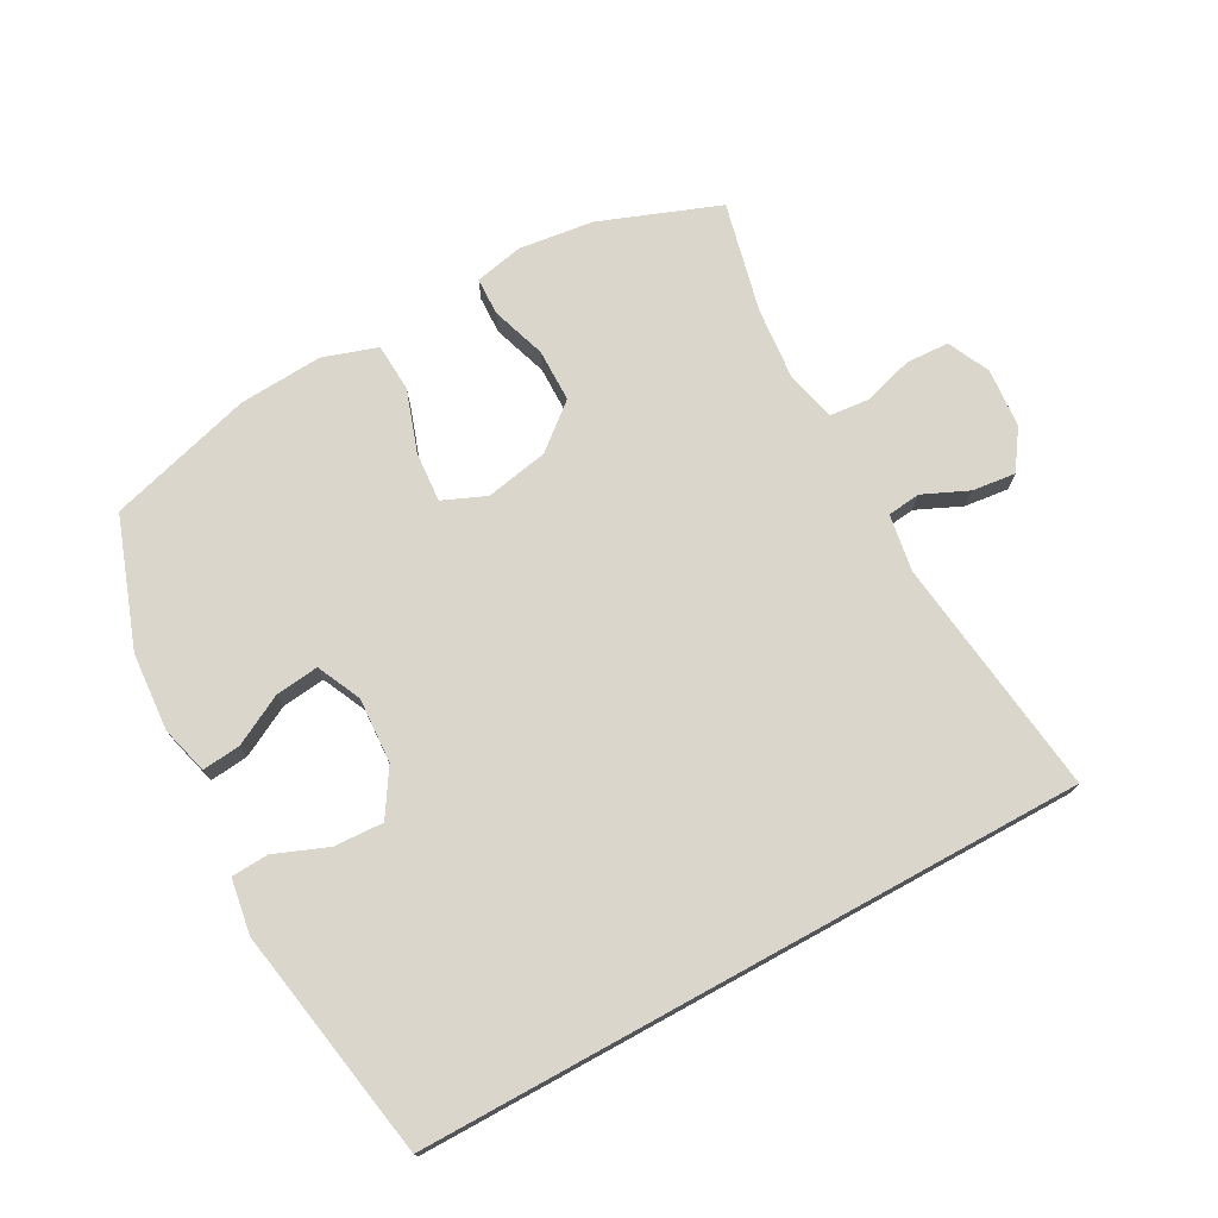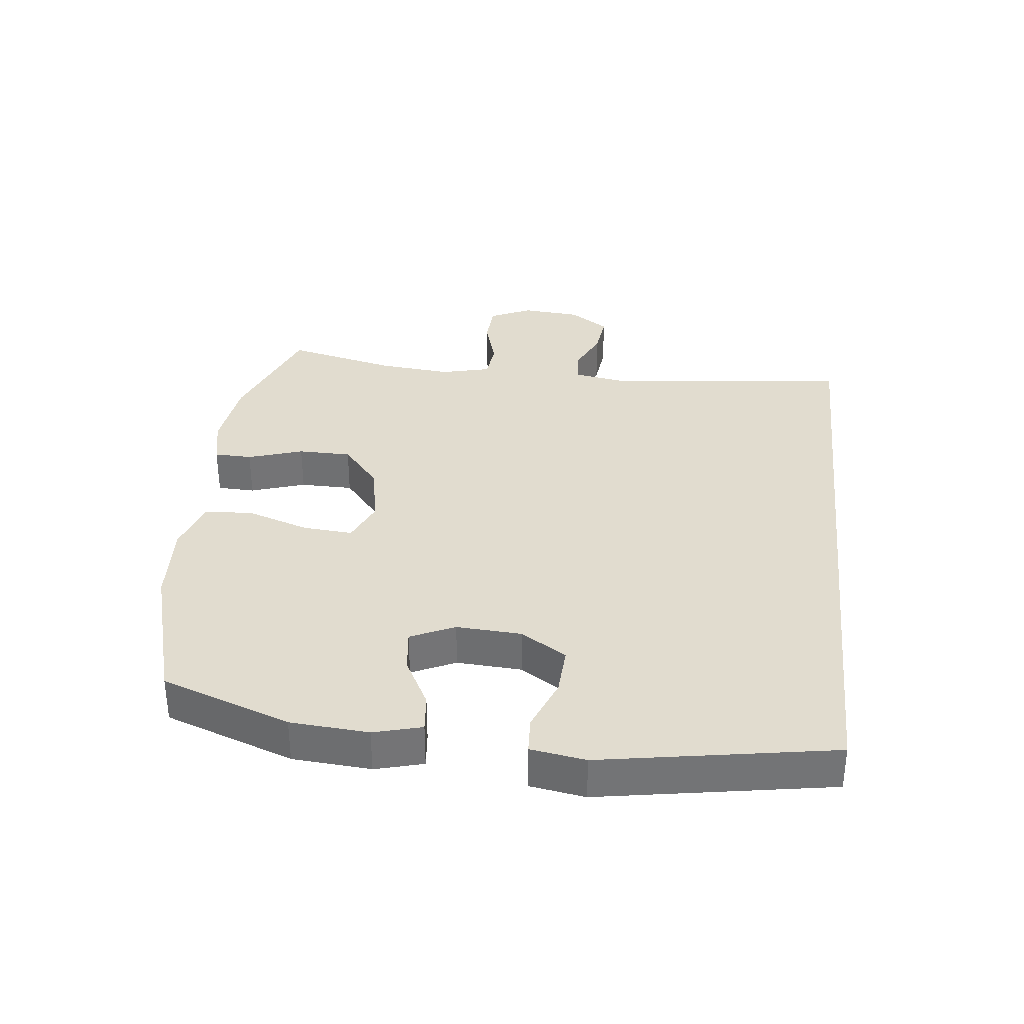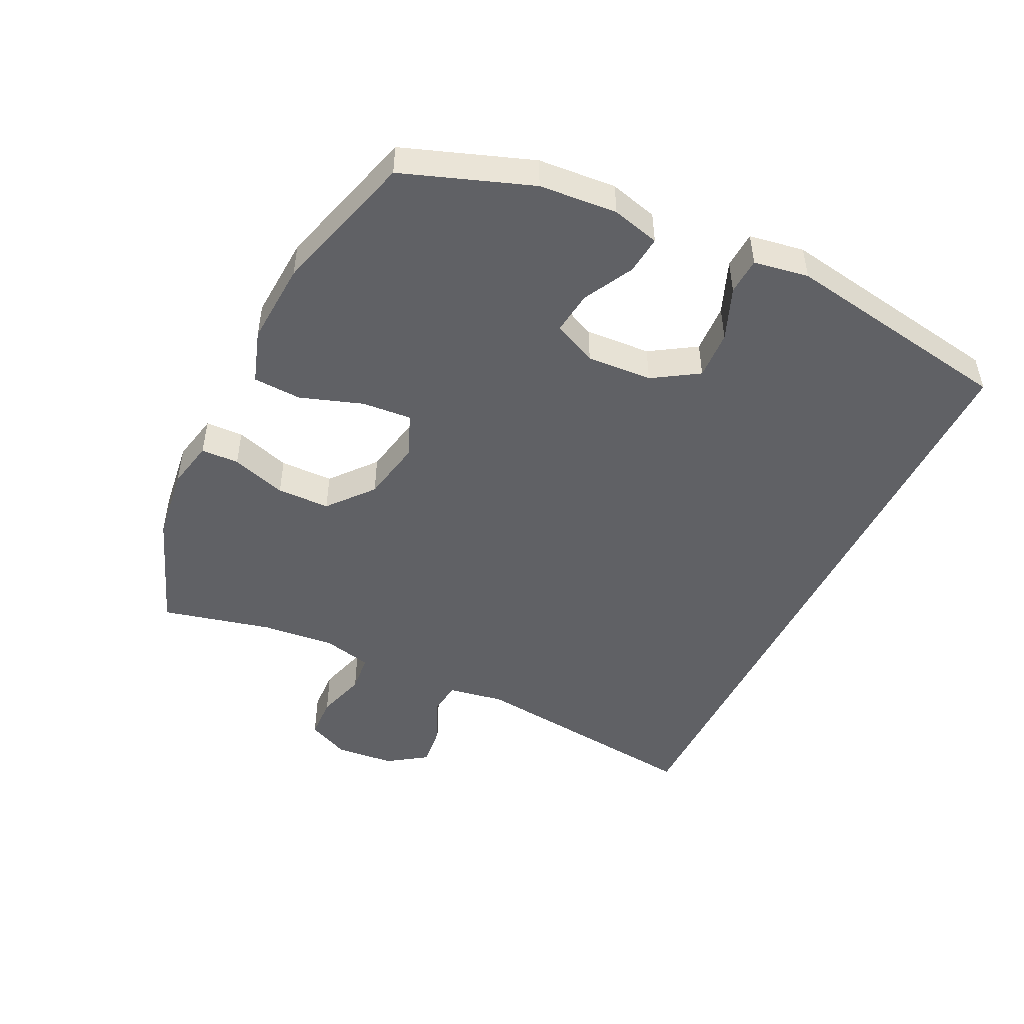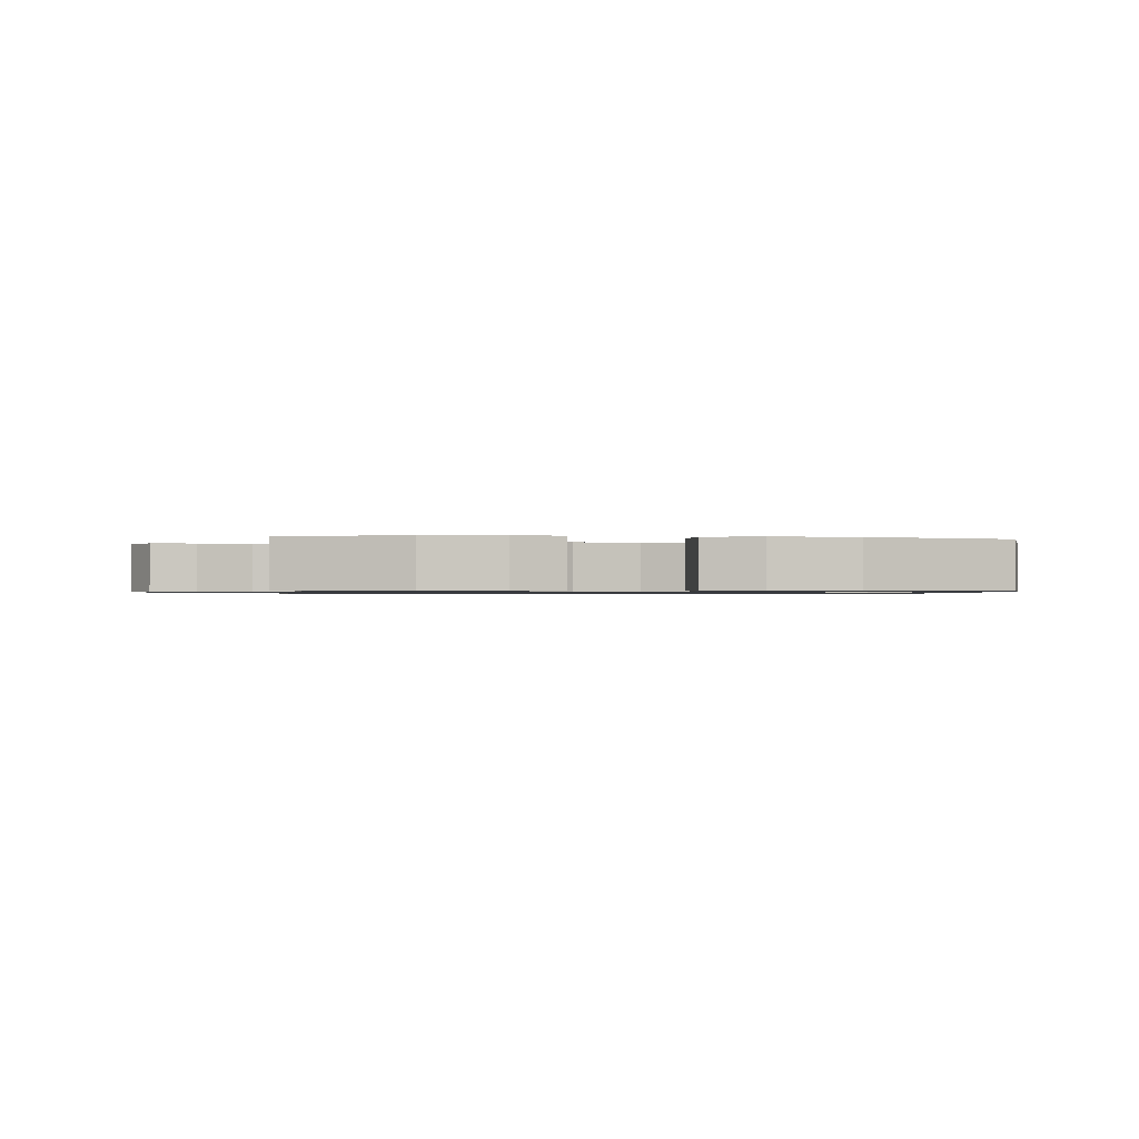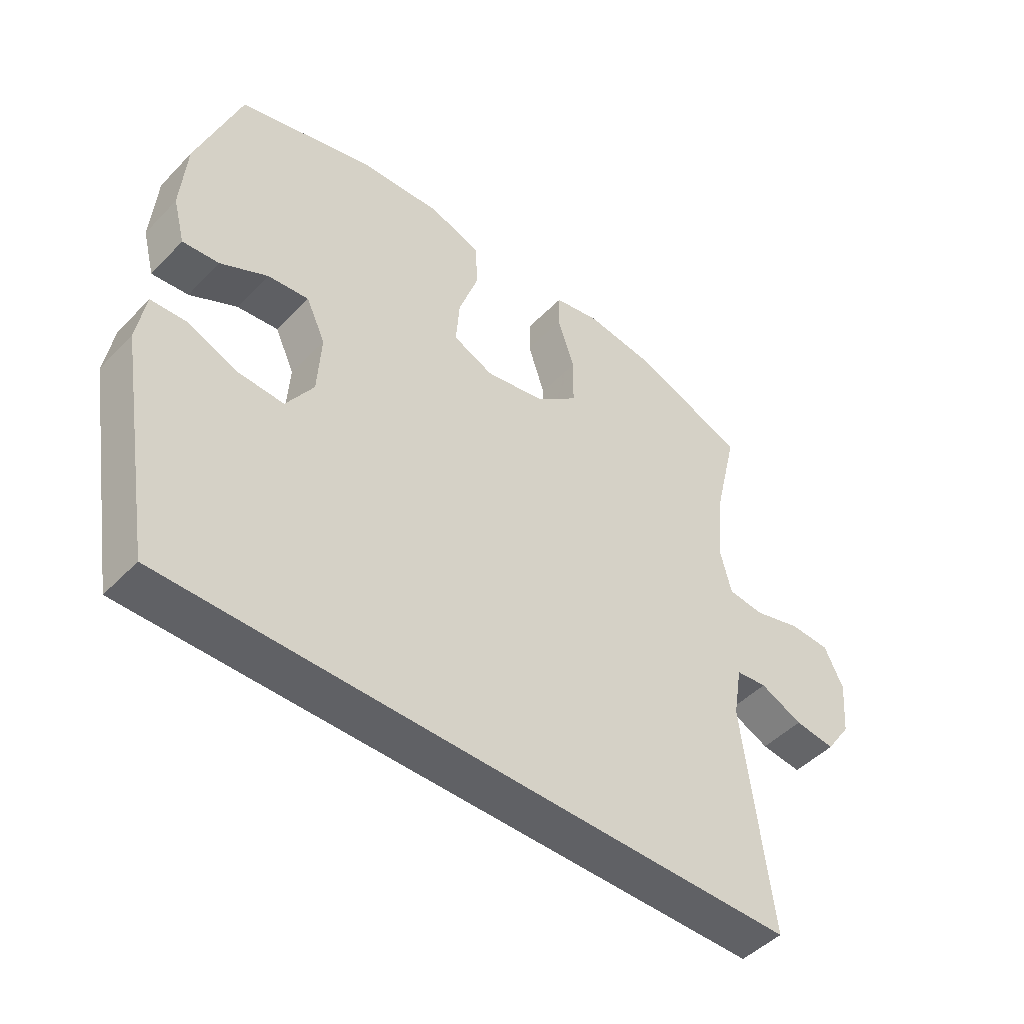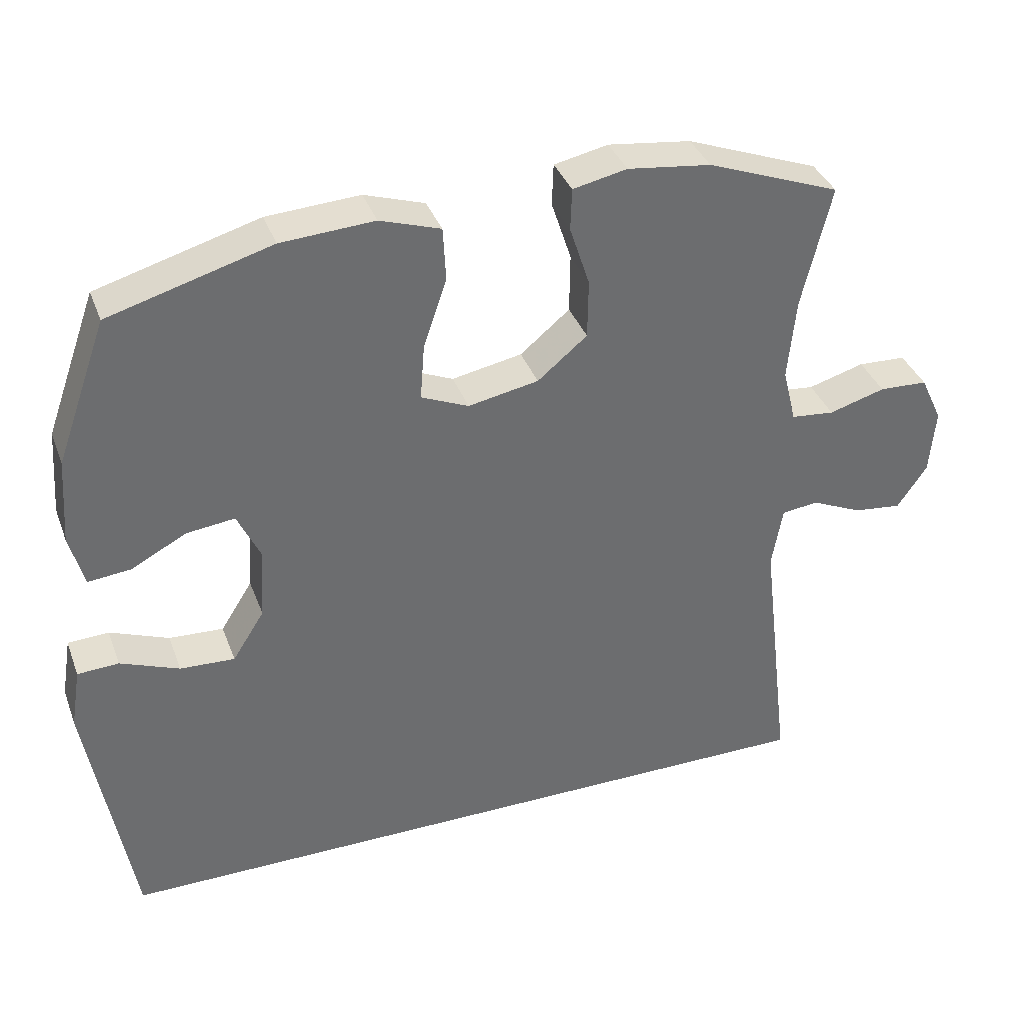
<metadata>
{"format":"obj","ext":"obj","renderer":"f3d","projection":"perspective","resolution":1024,"background":"white","views":[{"elev":73.9,"azim":151.2,"up":"+Y"},{"elev":34.2,"azim":96.3,"up":"+Y"},{"elev":-47.9,"azim":64.2,"up":"+Y"},{"elev":-0.9,"azim":-7.2,"up":"+Y"},{"elev":-47.7,"azim":138.7,"up":"+Z"},{"elev":36.9,"azim":160.8,"up":"+Z"}]}
</metadata>
<code>
v 0.5 0.07 0.5
v 0.572 0.07 0.299
v 0.581 0.07 0.177
v 0.561 0.07 0.102
v 0.501 0.07 0.108
v 0.423 0.07 0.149
v 0.355 0.07 0.157
v 0.323 0.07 0.088
v 0.329 0.07 -0.014
v 0.374 0.07 -0.085
v 0.451 0.07 -0.081
v 0.534 0.07 -0.048
v 0.592 0.07 -0.051
v 0.606 0.07 -0.137
v 0.544 0.07 -0.5
v -0.495 0.07 -0.5
v -0.45 0.07 -0.124
v -0.465 0.07 -0.036
v -0.517 0.07 -0.03
v -0.588 0.07 -0.062
v -0.656 0.07 -0.07
v -0.698 0.07 -0.009
v -0.706 0.07 0.084
v -0.675 0.07 0.15
v -0.607 0.07 0.153
v -0.528 0.07 0.13
v -0.467 0.07 0.136
v -0.448 0.07 0.213
v -0.459 0.07 0.328
v -0.5 0.07 0.5
v -0.313 0.07 0.571
v -0.196 0.07 0.586
v -0.12 0.07 0.57
v -0.118 0.07 0.511
v -0.146 0.07 0.425
v -0.145 0.07 0.342
v -0.075 0.07 0.284
v 0.024 0.07 0.265
v 0.091 0.07 0.294
v 0.085 0.07 0.372
v 0.052 0.07 0.469
v 0.056 0.07 0.545
v 0.141 0.07 0.573
v 0.272 0.07 0.565
v 0.5 0 0.5
v 0.572 0 0.299
v 0.581 0 0.177
v 0.561 0 0.102
v 0.501 0 0.108
v 0.423 0 0.149
v 0.355 0 0.157
v 0.323 0 0.088
v 0.329 0 -0.014
v 0.374 0 -0.085
v 0.451 0 -0.081
v 0.534 0 -0.048
v 0.592 0 -0.051
v 0.606 0 -0.137
v 0.544 0 -0.5
v -0.495 0 -0.5
v -0.45 0 -0.124
v -0.465 0 -0.036
v -0.517 0 -0.03
v -0.588 0 -0.062
v -0.656 0 -0.07
v -0.698 0 -0.009
v -0.706 0 0.084
v -0.675 0 0.15
v -0.607 0 0.153
v -0.528 0 0.13
v -0.467 0 0.136
v -0.448 0 0.213
v -0.459 0 0.328
v -0.5 0 0.5
v -0.313 0 0.571
v -0.196 0 0.586
v -0.12 0 0.57
v -0.118 0 0.511
v -0.146 0 0.425
v -0.145 0 0.342
v -0.075 0 0.284
v 0.024 0 0.265
v 0.091 0 0.294
v 0.085 0 0.372
v 0.052 0 0.469
v 0.056 0 0.545
v 0.141 0 0.573
v 0.272 0 0.565
f 40 41 42 43
f 39 40 43 44
f 32 33 34 35
f 32 35 36
f 29 30 31 32
f 28 29 32 36
f 27 28 36 37
f 23 24 25 26
f 23 26 27
f 22 23 27
f 19 20 21 22
f 18 19 22 27
f 17 18 27 37
f 11 12 13 14
f 10 11 14 15
f 9 10 15 16
f 3 4 5 6
f 3 6 7
f 2 3 7
f 39 44 1 2
f 38 39 2 7
f 37 38 7 8
f 16 17 37
f 8 9 16 37
f 87 86 85 84
f 88 87 84 83
f 79 78 77 76
f 80 79 76
f 76 75 74 73
f 80 76 73 72
f 81 80 72 71
f 70 69 68 67
f 71 70 67
f 71 67 66
f 66 65 64 63
f 71 66 63 62
f 81 71 62 61
f 58 57 56 55
f 59 58 55 54
f 60 59 54 53
f 50 49 48 47
f 51 50 47
f 51 47 46
f 46 45 88 83
f 51 46 83 82
f 52 51 82 81
f 81 61 60
f 81 60 53 52
f 1 45 46 2
f 2 46 47 3
f 3 47 48 4
f 4 48 49 5
f 5 49 50 6
f 6 50 51 7
f 7 51 52 8
f 8 52 53 9
f 9 53 54 10
f 10 54 55 11
f 11 55 56 12
f 12 56 57 13
f 13 57 58 14
f 14 58 59 15
f 15 59 60 16
f 16 60 61 17
f 17 61 62 18
f 18 62 63 19
f 19 63 64 20
f 20 64 65 21
f 21 65 66 22
f 22 66 67 23
f 23 67 68 24
f 24 68 69 25
f 25 69 70 26
f 26 70 71 27
f 27 71 72 28
f 28 72 73 29
f 29 73 74 30
f 30 74 75 31
f 31 75 76 32
f 32 76 77 33
f 33 77 78 34
f 34 78 79 35
f 35 79 80 36
f 36 80 81 37
f 37 81 82 38
f 38 82 83 39
f 39 83 84 40
f 40 84 85 41
f 41 85 86 42
f 42 86 87 43
f 43 87 88 44
f 44 88 45 1

</code>
